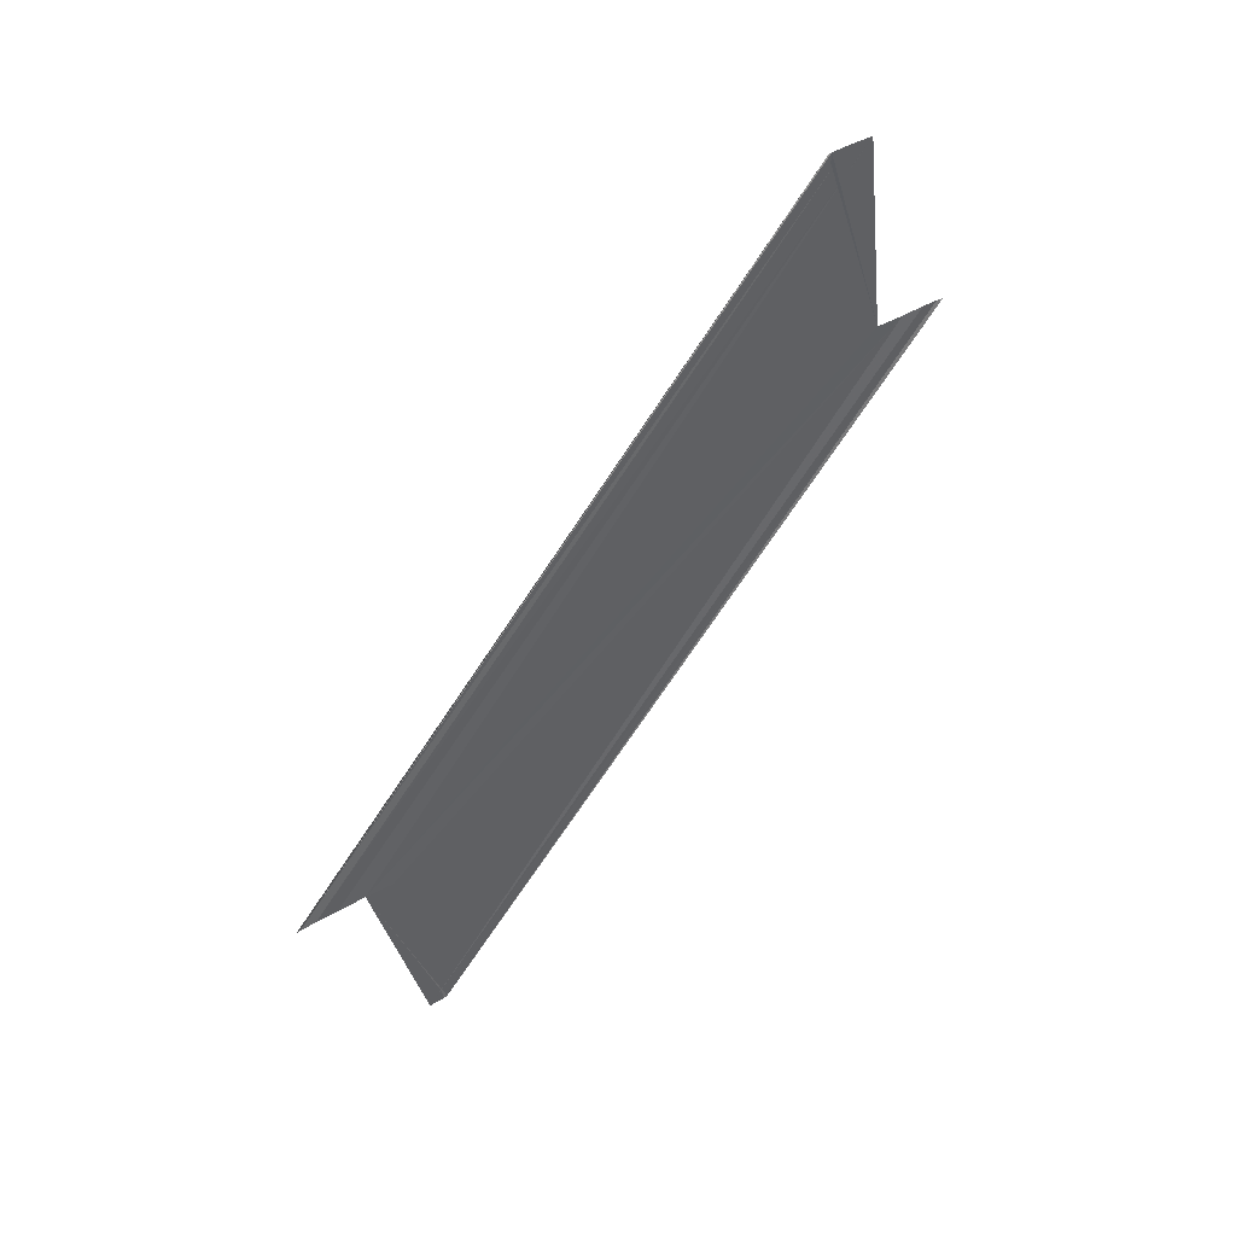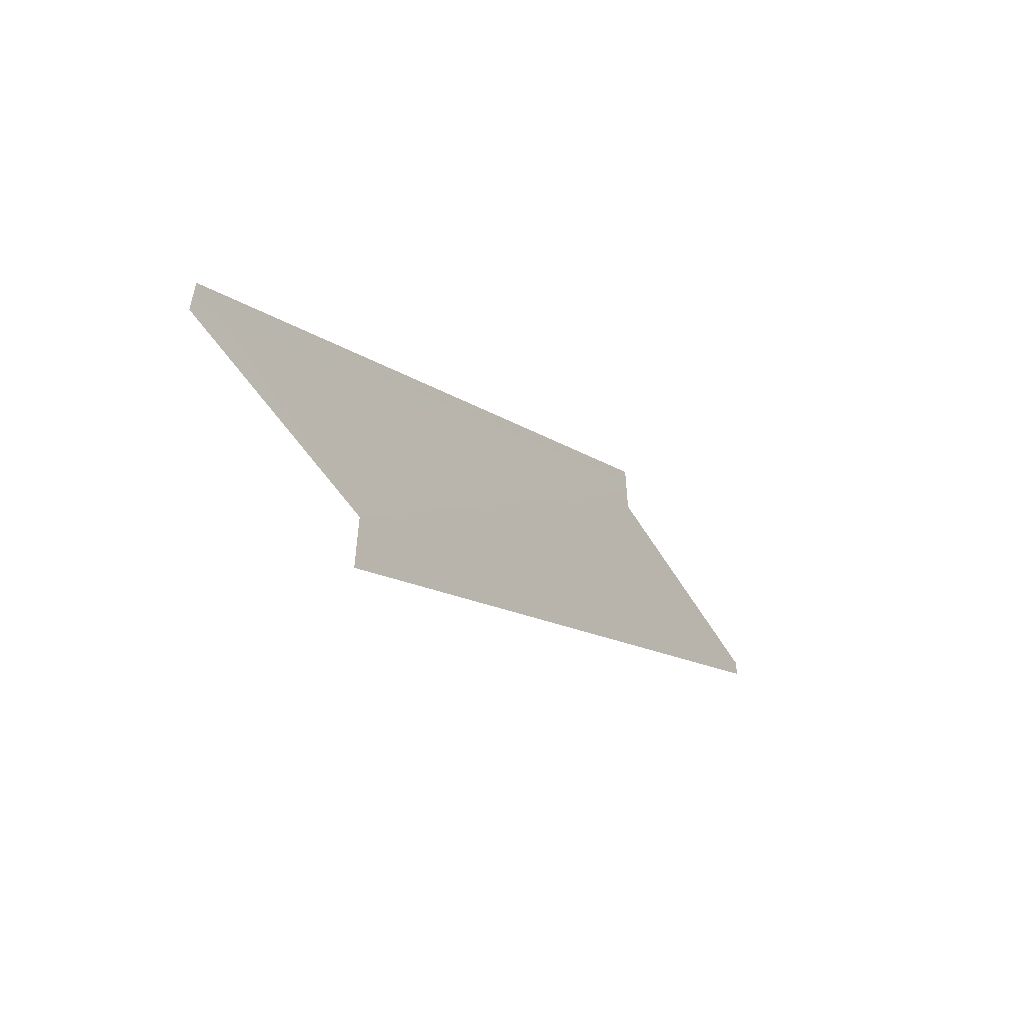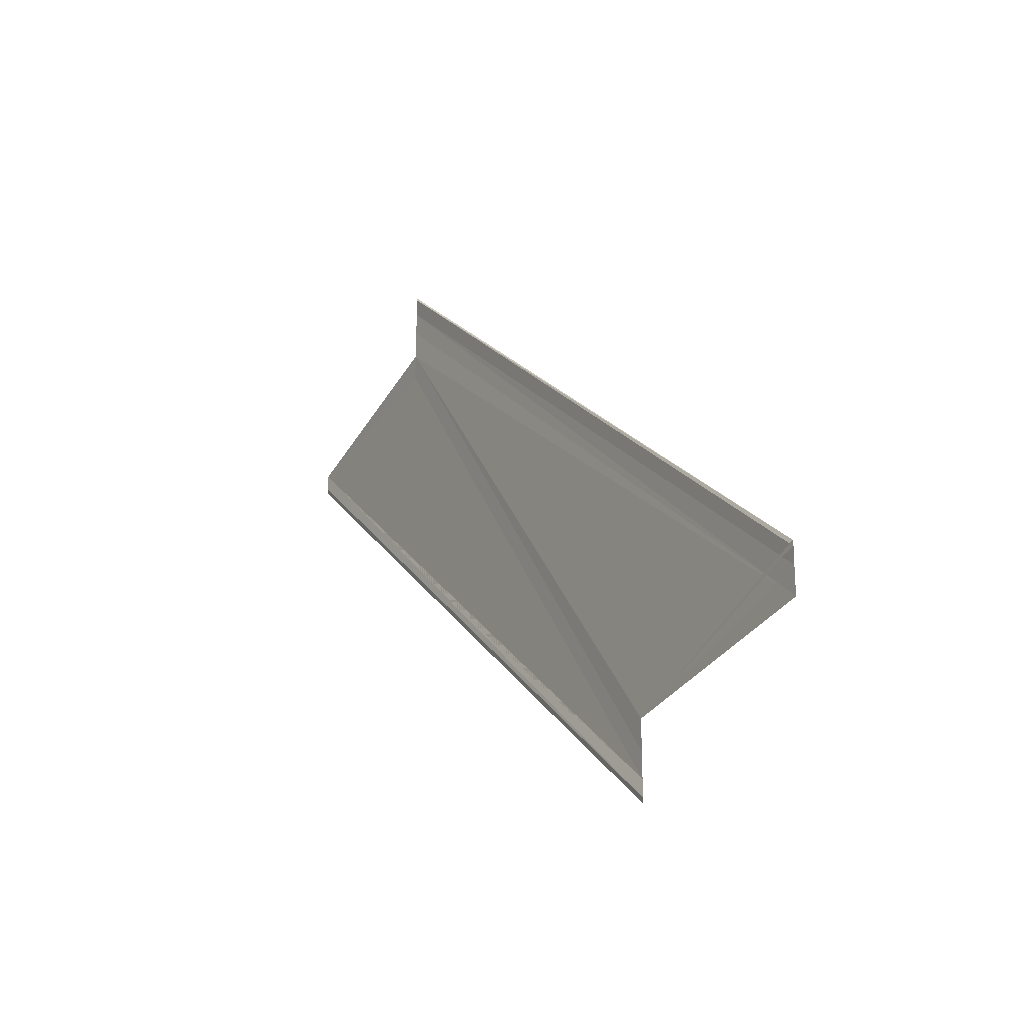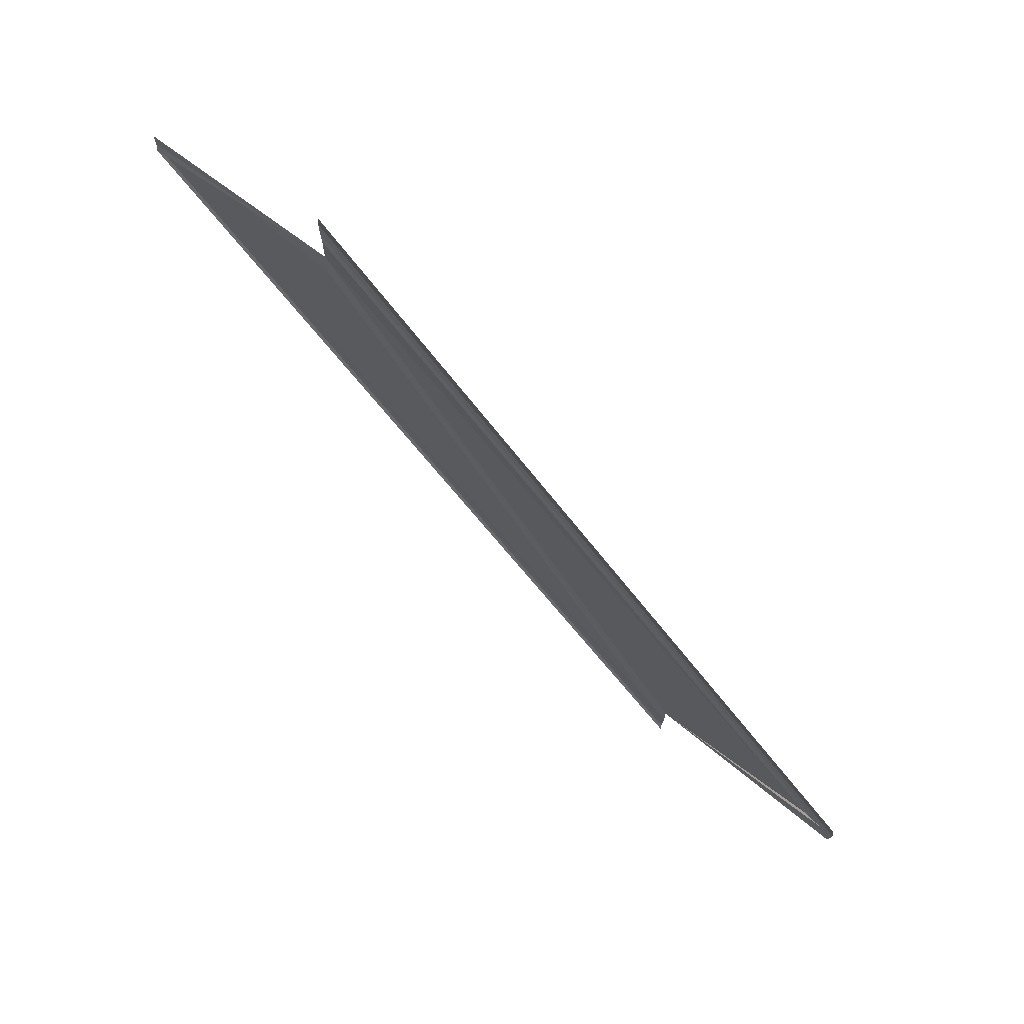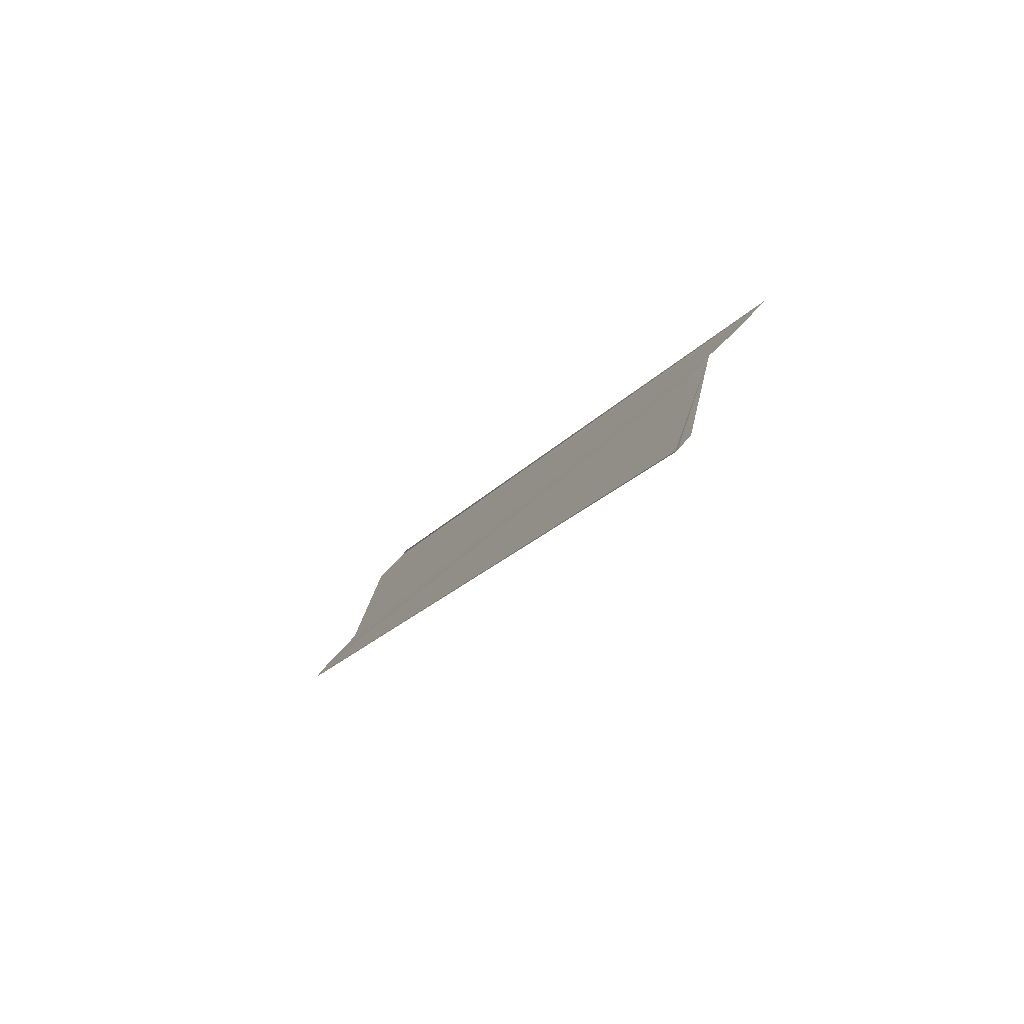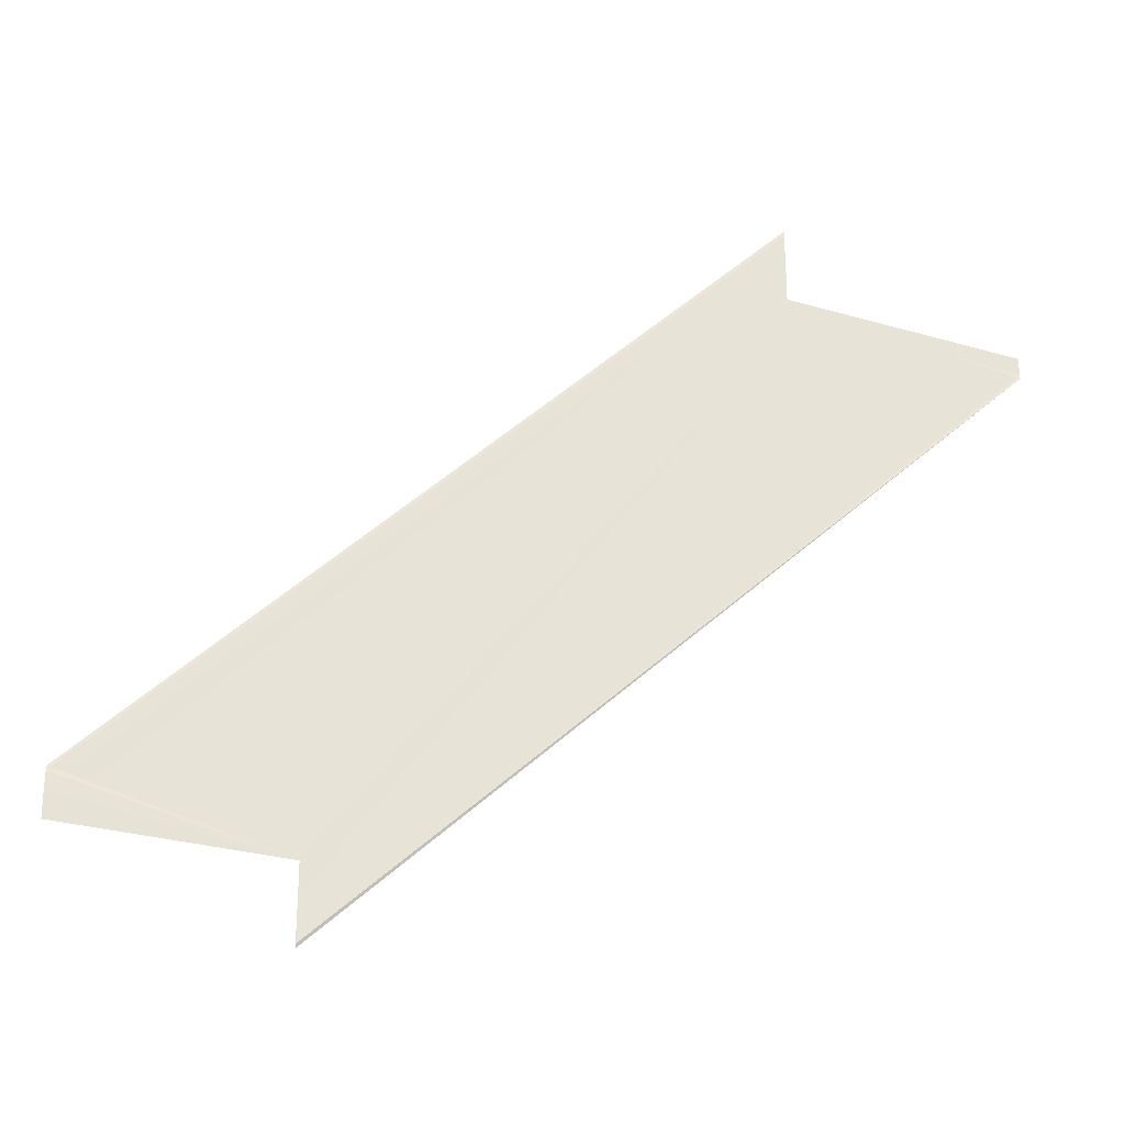
<metadata>
{"format":"obj","ext":"obj","renderer":"f3d","projection":"perspective","resolution":1024,"background":"white","views":[{"elev":45.4,"azim":56.1,"up":"+Y"},{"elev":-57.9,"azim":-143.9,"up":"+Z"},{"elev":-26.4,"azim":150.0,"up":"+Z"},{"elev":72.8,"azim":130.6,"up":"+Z"},{"elev":-77.2,"azim":-43.3,"up":"+Y"},{"elev":-26.4,"azim":-95.4,"up":"+Z"}]}
</metadata>
<code>
o 15323
v 2211 1867 13.41
v 2211 1867 13.41
v 2211 1867 13.38
v 2211 1867 13.41
v 2211 1867 13.38
v 2211 1867 13.4
v 2211 1867 13.4
v 2211 1867 13.41
v 2211 1867 13.4
v 2211 1867 13.38
v 2211 1867 13.41
v 2211 1867 13.41
v 2211 1867 13.41
v 2211 1867 13.4
v 2211 1867 13.38
v 2211 1867 13.4
v 2211 1867 13.4
v 2211 1867 13.41
v 2211 1867 13.41
v 2211 1867 13.41
v 2211 1867 13.38
v 2211 1867 13.4
v 2211 1867 13.38
v 2211 1867 13.41
v 2211 1867 13.4
v 2211 1867 13.38
v 2211 1867 13.41
v 2211 1867 13.38
v 2211 1867 13.38
v 2211 1867 13.38
v 2211 1867 13.38
v 2211 1867 13.38
v 2211 1867 13.41
v 2211 1867 13.38
v 2211 1867 13.38
v 2211 1867 13.41
v 2211 1867 13.41
v 2211 1867 13.41
v 2211 1867 13.41
v 2211 1867 13.38
v 2211 1867 13.38
v 2211 1867 13.41
v 2211 1867 13.41
v 2211 1867 13.41
v 2211 1867 13.38
v 2211 1867 13.38
v 2211 1867 13.41
v 2211 1867 13.41
v 2211 1867 13.41
v 2211 1867 13.38
v 2211 1867 13.38
v 2211 1867 13.38
v 2211 1867 13.38
v 2211 1867 13.38
v 2211 1867 13.41
v 2211 1867 13.41
v 2211 1867 13.41
v 2211 1867 13.41
v 2211 1867 13.38
f 1 2 3
f 4 2 5
f 4 6 5
f 1 6 7
f 1 6 8
f 9 6 10
f 1 11 3
f 1 12 13
f 10 14 15
f 5 14 15
f 1 16 17
f 18 19 17
f 5 20 21
f 3 20 21
f 22 16 23
f 22 24 23
f 23 25 26
f 3 27 28
f 29 27 28
f 3 30 29
f 31 32 30
f 23 33 34
f 35 33 34
f 36 24 35
f 36 37 35
f 37 38 33
f 35 39 40
f 41 39 40
f 42 37 41
f 42 43 41
f 41 44 45
f 46 44 45
f 47 43 46
f 47 48 46
f 46 49 50
f 51 32 46
f 51 52 46
f 51 53 54
f 51 53 29
f 55 56 54
f 57 56 29
f 57 11 29
f 29 58 59
f 54 58 59

</code>
